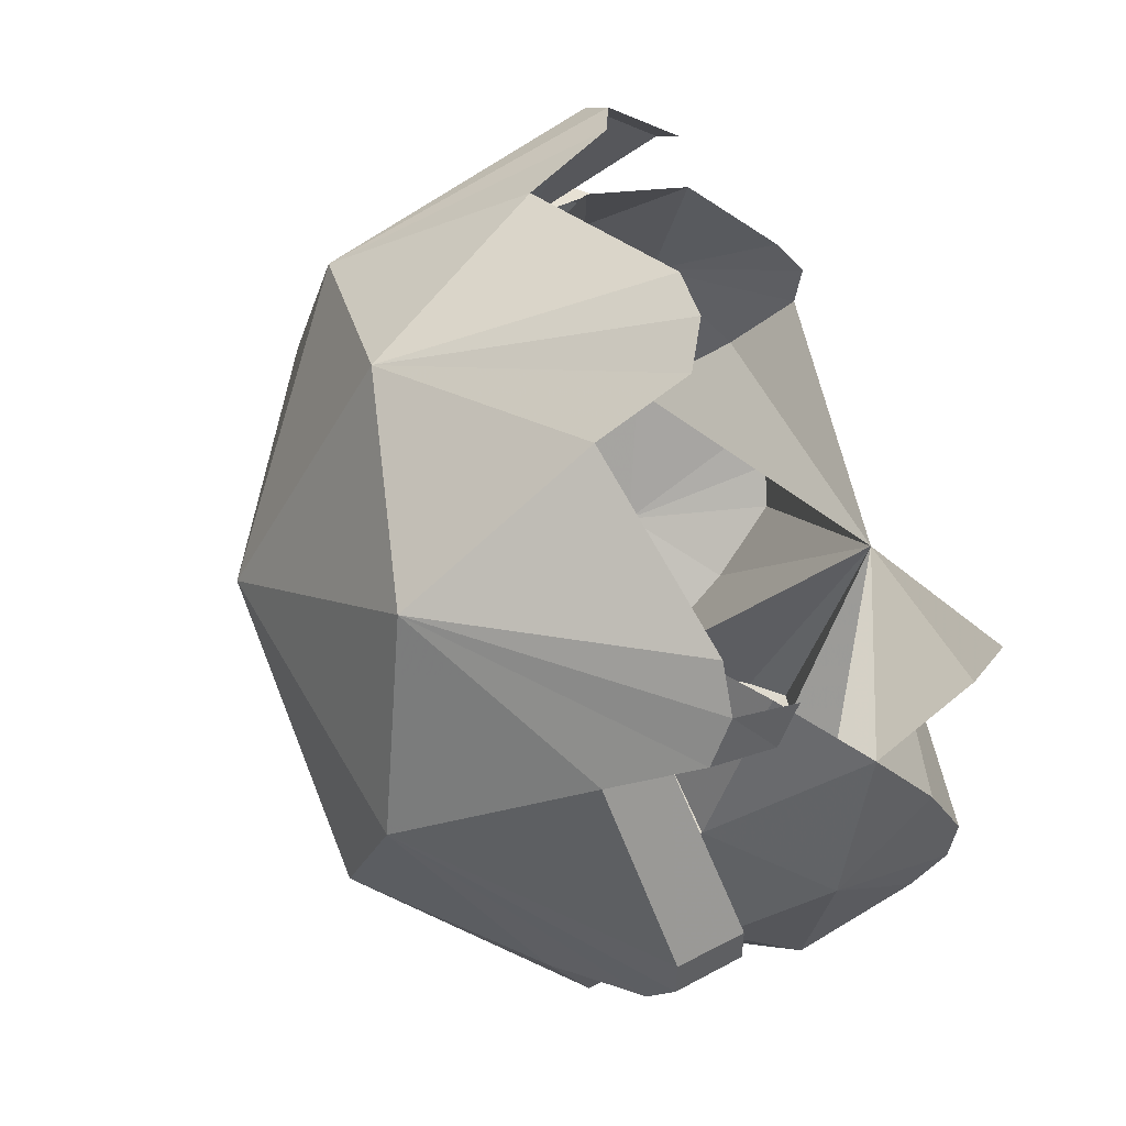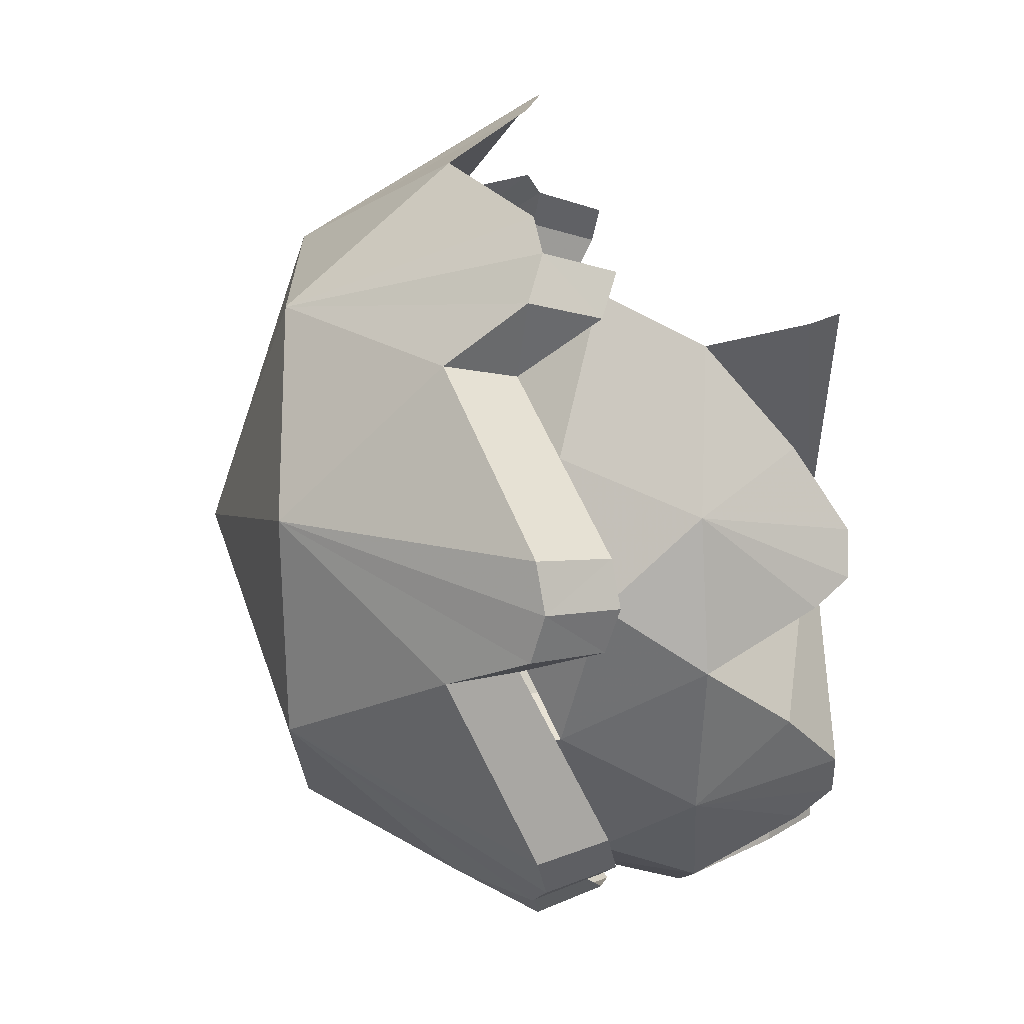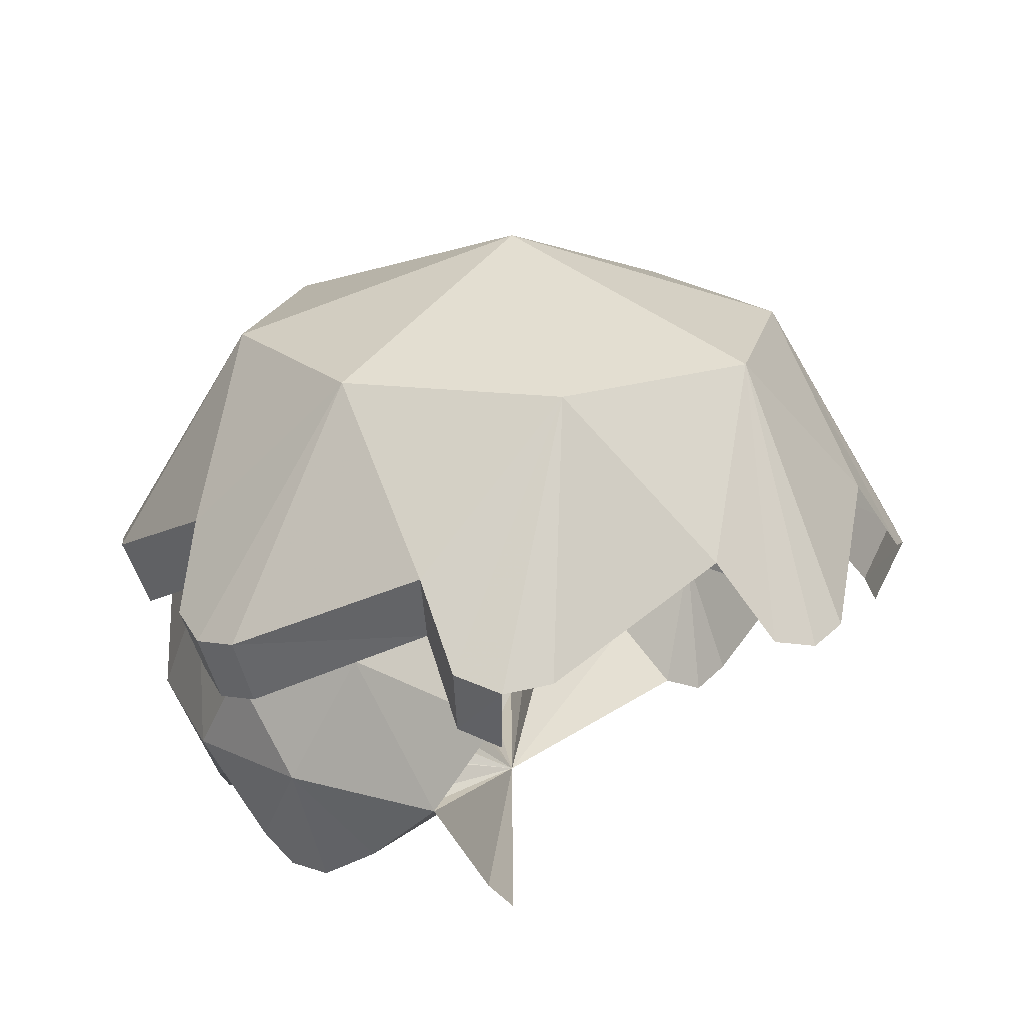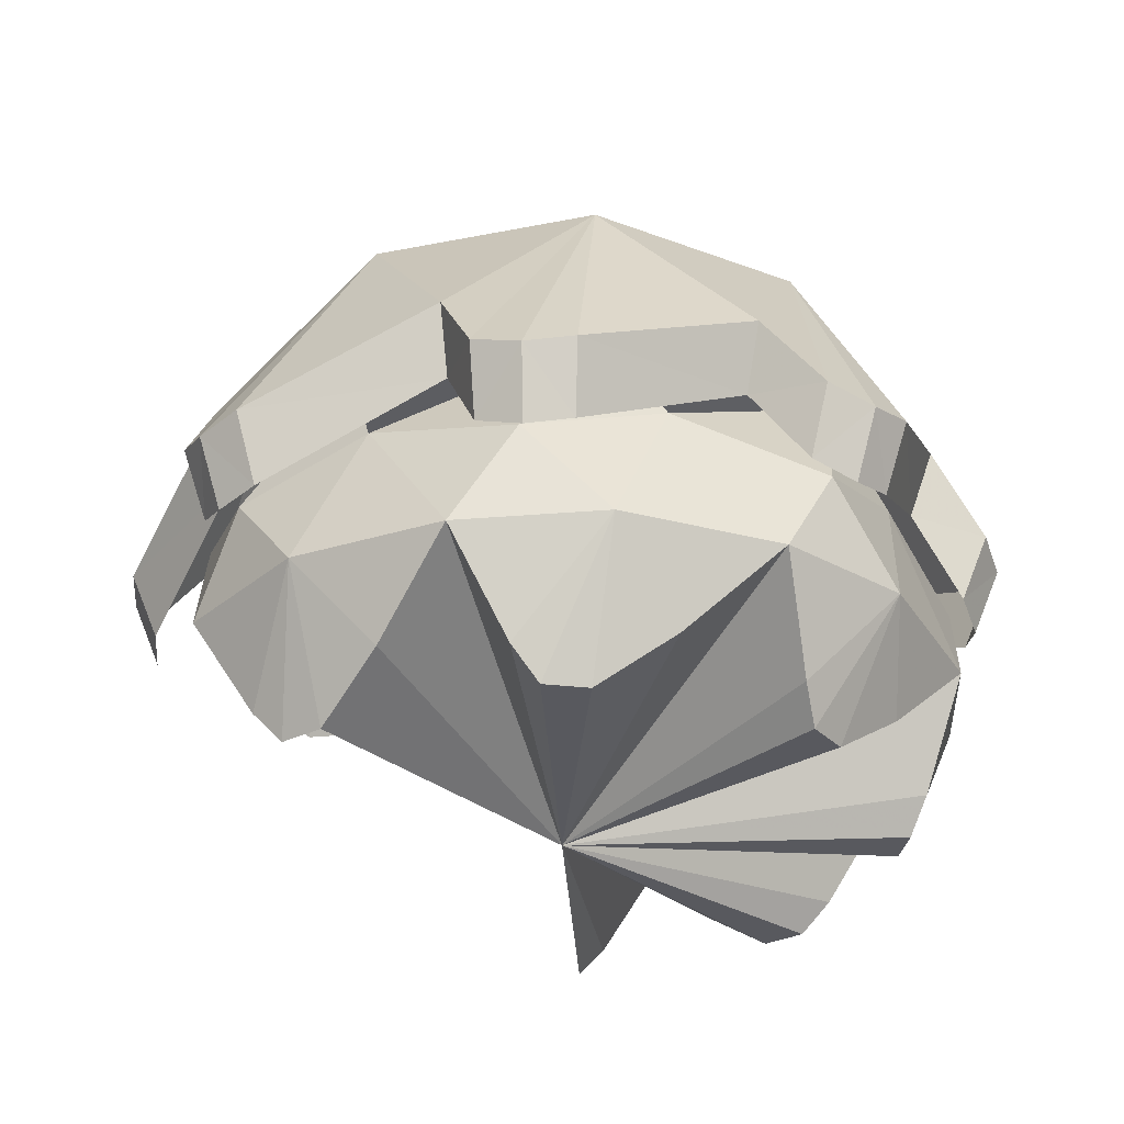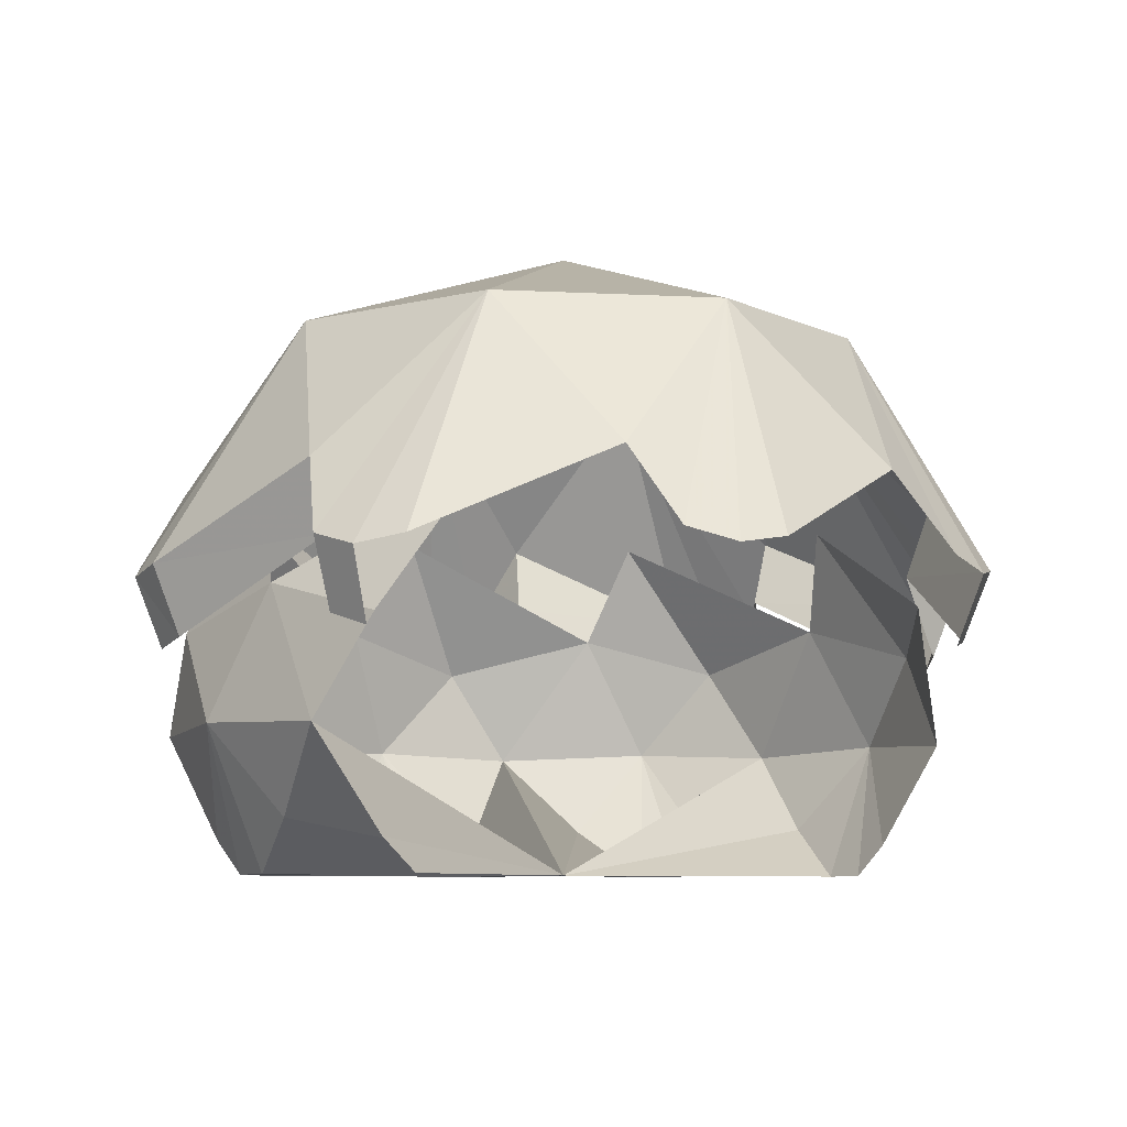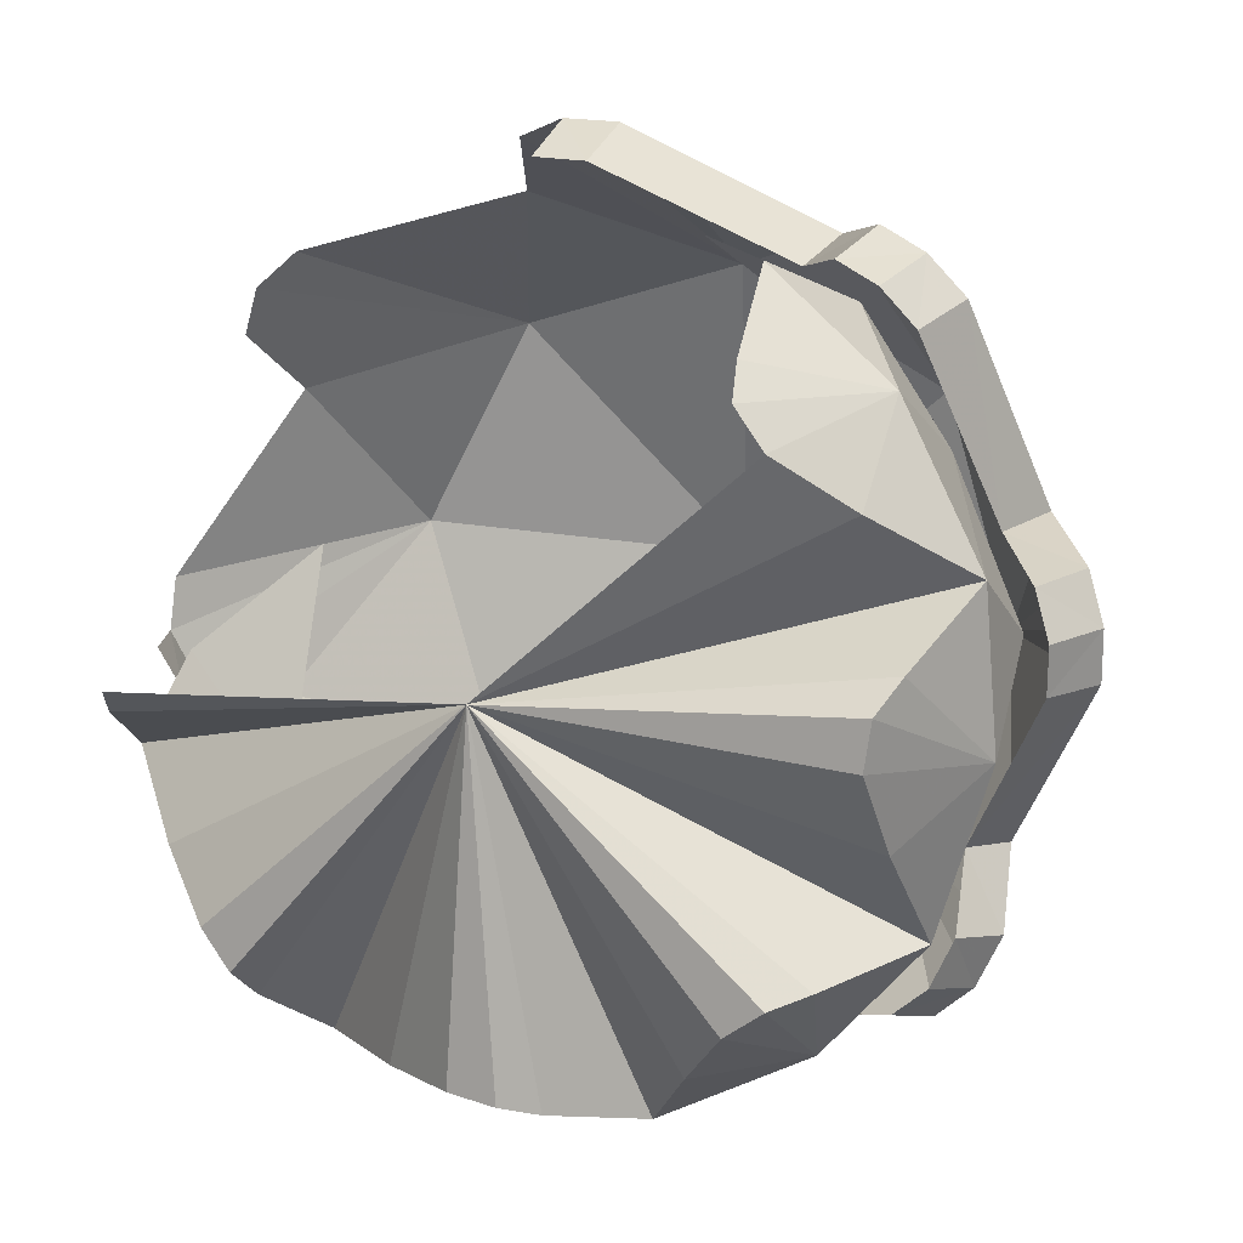
<metadata>
{"format":"obj","ext":"obj","renderer":"f3d","projection":"perspective","resolution":1024,"background":"white","views":[{"elev":12.4,"azim":-104.3,"up":"+Z"},{"elev":-37.9,"azim":-89.4,"up":"+Z"},{"elev":19.0,"azim":-94.0,"up":"+Y"},{"elev":-30.4,"azim":89.4,"up":"+Y"},{"elev":-7.2,"azim":-70.6,"up":"+Y"},{"elev":12.9,"azim":22.6,"up":"+Z"}]}
</metadata>
<code>
g bush_2
v -8.117 4.972 -0.4971
v -7.604 3.689 -0.4672
v -7.285 3.95 -1.272
v -7.789 5.23 -1.364
v -6.352 5.427 -1.775
v -6.791 6.708 -1.908
v -5.801 5.125 -5.403
v -5.41 3.839 -5.056
v -5.182 4.972 -6.089
v -4.84 3.689 -5.705
v -4.045 3.95 -6.048
v -4.337 5.23 -6.47
v -3.031 5.427 -5.744
v -3.246 6.708 -6.149
v -0.07553 5.125 -7.92
v -0.04427 3.839 -7.399
v 0.8471 4.972 -7.967
v 0.8172 3.689 -7.454
v 1.622 3.95 -7.135
v 1.714 5.23 -7.639
v 2.125 5.427 -6.202
v 2.258 6.708 -6.641
v 5.753 5.125 -5.651
v 5.406 3.839 -5.26
v 6.439 4.972 -5.032
v 6.055 3.689 -4.69
v 6.398 3.95 -3.895
v 6.82 5.23 -4.187
v 6.094 5.427 -2.881
v 6.499 6.708 -3.096
v 8.27 5.125 0.07451
v 7.749 3.839 0.1058
v 8.317 4.972 0.997
v 7.804 3.689 0.9672
v 7.485 3.95 1.772
v 7.989 5.23 1.864
v 6.552 5.427 2.275
v 6.991 6.708 2.408
v 6.001 5.125 5.903
v 5.61 3.839 5.556
v 5.382 4.972 6.589
v 5.04 3.689 6.205
v 4.245 3.95 6.548
v 4.537 5.23 6.97
v 3.231 5.427 6.244
v 3.446 6.708 6.649
v 0.2755 5.125 8.42
v 0.2442 3.839 7.899
v -0.6471 4.972 8.467
v -0.6173 3.689 7.954
v -7.131 3.983 -0.5339
v -5.731 4.701 -3.123
v -5.949 6.591 0.9038
v -7.043 2.17 -1.708
v -5.631 2.282 -4.374
v -5.644 0.6124 -2.847
v -4.532 -0.3524 -3.79
v -4.033 -0.3524 -4.469
v -3.875 0.2525 -5.008
v -3.566 2.17 -6.186
v -4.459 3.983 -5.418
v -4.64 6.591 -3.565
v -1.638 4.701 -6.258
v -0.683 2.282 -7.072
v -1.771 0.6124 -6.002
v -0.3181 -0.3524 -5.882
v 0.5147 -0.3524 -6.009
v 1.007 0.2525 -6.279
v 2.058 2.17 -6.893
v 0.8839 3.983 -6.981
v -0.5539 6.591 -5.799
v 3.473 4.701 -5.581
v 4.724 2.282 -5.481
v 3.197 0.6124 -5.494
v 4.14 -0.3524 -4.382
v 4.819 -0.3524 -3.883
v 5.358 0.2525 -3.725
v 6.536 2.17 -3.416
v 5.768 3.983 -4.309
v 3.915 6.591 -4.49
v 6.608 4.701 -1.488
v 7.422 2.282 -0.533
v 6.352 0.6124 -1.621
v 6.232 -0.3524 -0.1681
v 6.359 -0.3524 0.6647
v 6.629 0.2525 1.157
v 7.243 2.17 2.208
v 7.331 3.983 1.034
v 6.149 6.591 -0.4039
v 5.931 4.701 3.623
v 5.831 2.282 4.874
v 5.844 0.6124 3.347
v 4.732 -0.3524 4.29
v 4.233 -0.3524 4.969
v 4.075 0.2525 5.508
v 3.766 2.17 6.686
v 4.659 3.983 5.918
v 4.84 6.591 4.065
v 1.838 4.701 6.758
v 5.844 0.6124 3.347
v 0.09999 -0.3524 0.25
v 4.732 -0.3524 4.29
v 7.243 2.17 2.208
v 6.629 0.2525 1.157
v 6.359 -0.3524 0.6647
v 6.232 -0.3524 -0.1681
v 6.352 0.6124 -1.621
v 6.536 2.17 -3.416
v 5.358 0.2525 -3.725
v 4.819 -0.3524 -3.883
v 4.14 -0.3524 -4.382
v 3.197 0.6124 -5.494
v 2.058 2.17 -6.893
v 1.007 0.2525 -6.279
v 0.5147 -0.3524 -6.009
v -0.3181 -0.3524 -5.882
v -1.771 0.6124 -6.002
v -3.566 2.17 -6.186
v -3.875 0.2525 -5.008
v -4.033 -0.3524 -4.469
v -4.532 -0.3524 -3.79
v -5.644 0.6124 -2.847
v -7.043 2.17 -1.708
v -6.429 0.2525 -0.6569
v -6.159 -0.3524 -0.1647
v 5.593 9.702 -0.2968
v 7.989 5.23 1.864
v 6.991 6.708 2.408
v 4.371 9.702 3.748
v 0.09999 11.53 0.25
v 0.6467 9.702 5.743
v 3.598 9.702 -4.021
v -3.398 9.702 4.521
v -0.4468 9.702 -5.244
v -5.393 9.702 0.7968
v -4.171 9.702 -3.248
v 8.317 4.972 0.997
v 8.27 5.125 0.07451
v 6.499 6.708 -3.096
v 6.001 5.125 5.903
v 6.82 5.23 -4.187
v 5.382 4.972 6.589
v 4.537 5.23 6.97
v 3.446 6.708 6.649
v 6.439 4.972 -5.032
v 5.753 5.125 -5.651
v 2.258 6.708 -6.641
v 0.2755 5.125 8.42
v 1.714 5.23 -7.639
v -0.6471 4.972 8.467
v -1.514 5.23 8.139
v -2.058 6.708 7.141
v 0.8471 4.972 -7.967
v -0.07553 5.125 -7.92
v -3.246 6.708 -6.149
v -5.553 5.125 6.151
v -4.337 5.23 -6.47
v -6.239 4.972 5.532
v -6.62 5.23 4.687
v -6.299 6.708 3.596
v -5.182 4.972 -6.089
v -5.801 5.125 -5.403
v -6.791 6.708 -1.908
v -8.07 5.125 0.4255
v -7.789 5.23 -1.364
v -8.117 4.972 -0.4971
g bush_2_0
f 3 2 1
f 3 1 4
f 5 3 4
f 5 4 6
f 7 5 6
f 7 8 5
f 9 8 7
f 9 10 8
f 11 10 9
f 11 9 12
f 13 11 12
f 13 12 14
f 15 13 14
f 15 16 13
f 17 16 15
f 17 18 16
f 19 18 17
f 19 17 20
f 21 19 20
f 21 20 22
f 23 21 22
f 23 24 21
f 25 24 23
f 25 26 24
f 27 26 25
f 27 25 28
f 29 27 28
f 29 28 30
f 31 29 30
f 31 32 29
f 33 32 31
f 33 34 32
f 35 34 33
f 35 33 36
f 37 35 36
f 37 36 38
f 39 37 38
f 39 40 37
f 41 40 39
f 41 42 40
f 43 42 41
f 43 41 44
f 45 43 44
f 45 44 46
f 47 45 46
f 47 48 45
f 49 48 47
f 49 50 48
f 53 52 51
f 54 51 52
f 55 54 52
f 55 56 54
f 55 57 56
f 55 58 57
f 55 59 58
f 55 60 59
f 55 52 61
f 60 55 61
f 52 62 61
f 62 63 61
f 60 61 63
f 64 60 63
f 64 65 60
f 64 66 65
f 64 67 66
f 64 68 67
f 64 69 68
f 64 63 70
f 69 64 70
f 63 71 70
f 71 72 70
f 69 70 72
f 73 69 72
f 73 74 69
f 73 75 74
f 73 76 75
f 73 77 76
f 73 78 77
f 73 72 79
f 78 73 79
f 72 80 79
f 80 81 79
f 78 79 81
f 82 78 81
f 82 83 78
f 82 84 83
f 82 85 84
f 82 86 85
f 82 87 86
f 82 81 88
f 87 82 88
f 81 89 88
f 89 90 88
f 87 88 90
f 91 87 90
f 91 92 87
f 91 93 92
f 91 94 93
f 91 95 94
f 91 96 95
f 91 90 97
f 96 91 97
f 90 98 97
f 96 97 99
f 98 99 97
f 102 101 100
f 100 101 103
f 103 101 104
f 104 101 105
f 105 101 106
f 106 101 107
f 107 101 108
f 108 101 109
f 109 101 110
f 110 101 111
f 111 101 112
f 112 101 113
f 113 101 114
f 114 101 115
f 115 101 116
f 116 101 117
f 117 101 118
f 118 101 119
f 119 101 120
f 120 101 121
f 121 101 122
f 122 101 123
f 123 101 124
f 124 101 125
f 128 127 126
f 128 126 129
f 126 130 129
f 129 130 131
f 132 130 126
f 131 130 133
f 134 130 132
f 133 130 135
f 136 130 134
f 135 130 136
f 127 137 126
f 137 138 126
f 138 139 126
f 139 132 126
f 140 128 129
f 139 141 132
f 142 140 129
f 143 142 129
f 144 143 129
f 141 145 132
f 145 146 132
f 146 147 132
f 144 129 131
f 147 134 132
f 148 144 131
f 147 149 134
f 150 148 131
f 151 150 131
f 152 151 131
f 149 153 134
f 153 154 134
f 154 155 134
f 152 131 133
f 155 136 134
f 156 152 133
f 155 157 136
f 158 156 133
f 159 158 133
f 160 159 133
f 157 161 136
f 161 162 136
f 162 163 136
f 160 133 135
f 163 135 136
f 164 160 135
f 163 165 135
f 166 164 135
f 165 166 135

</code>
